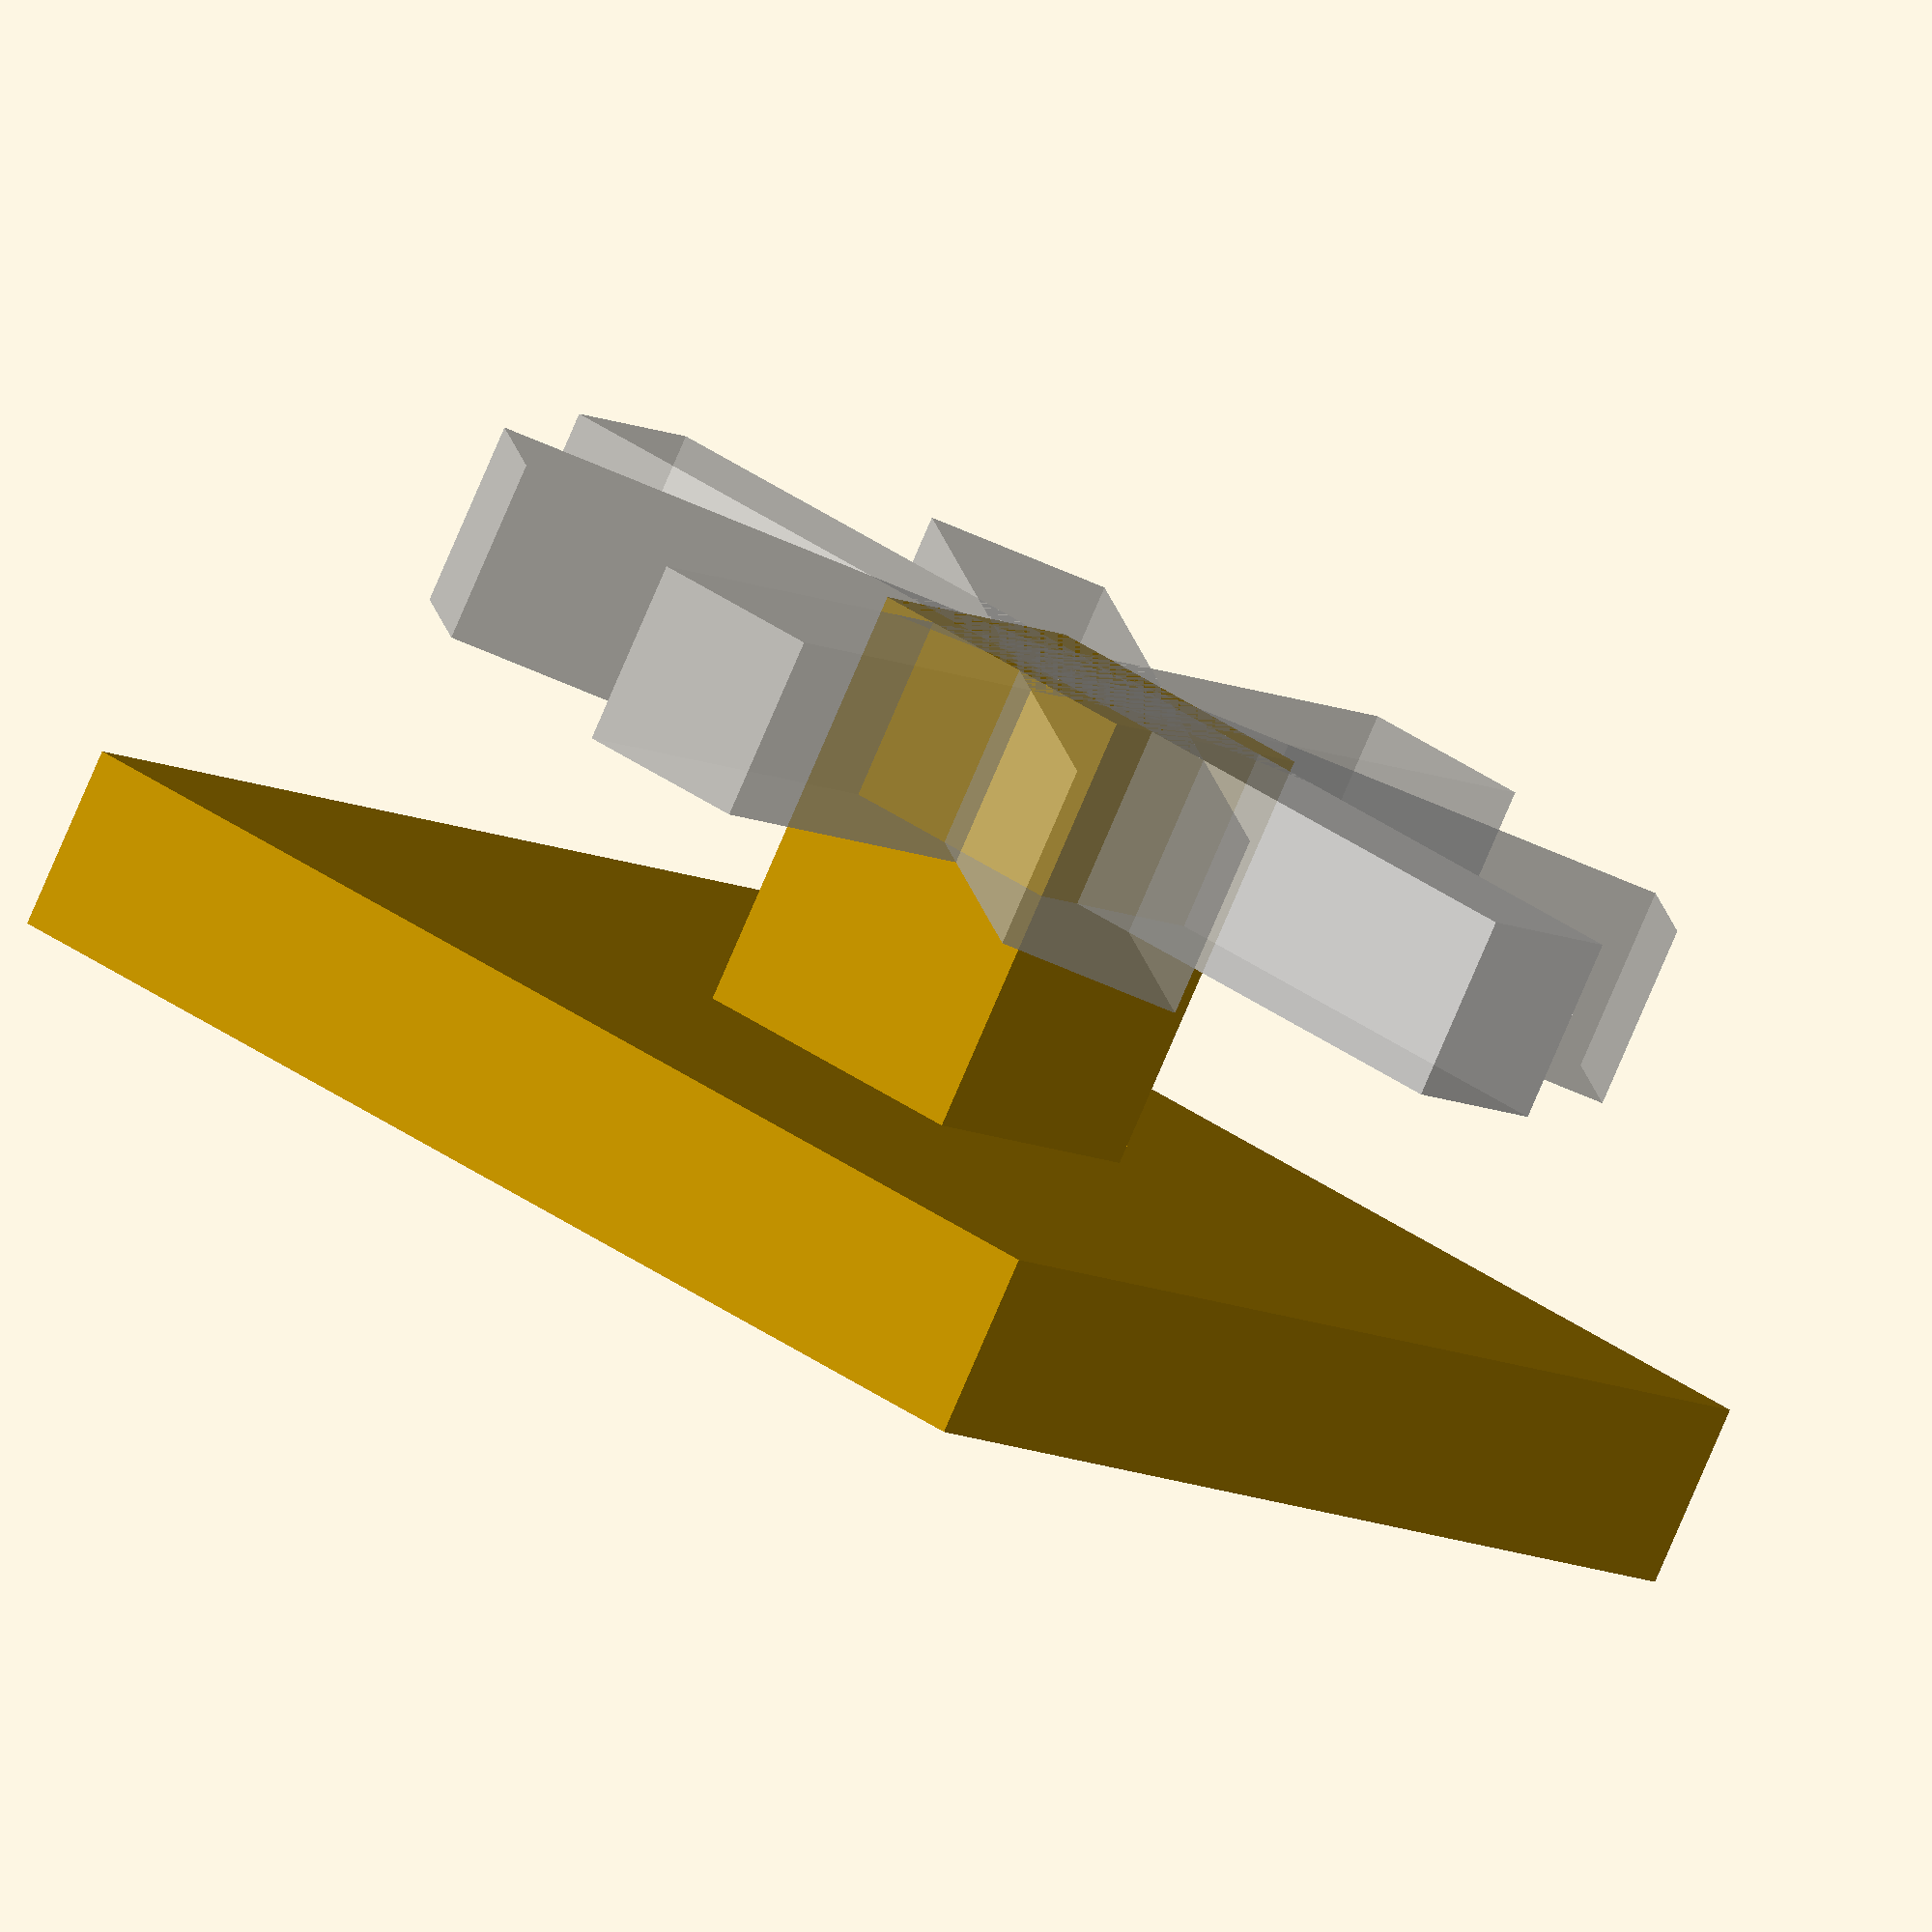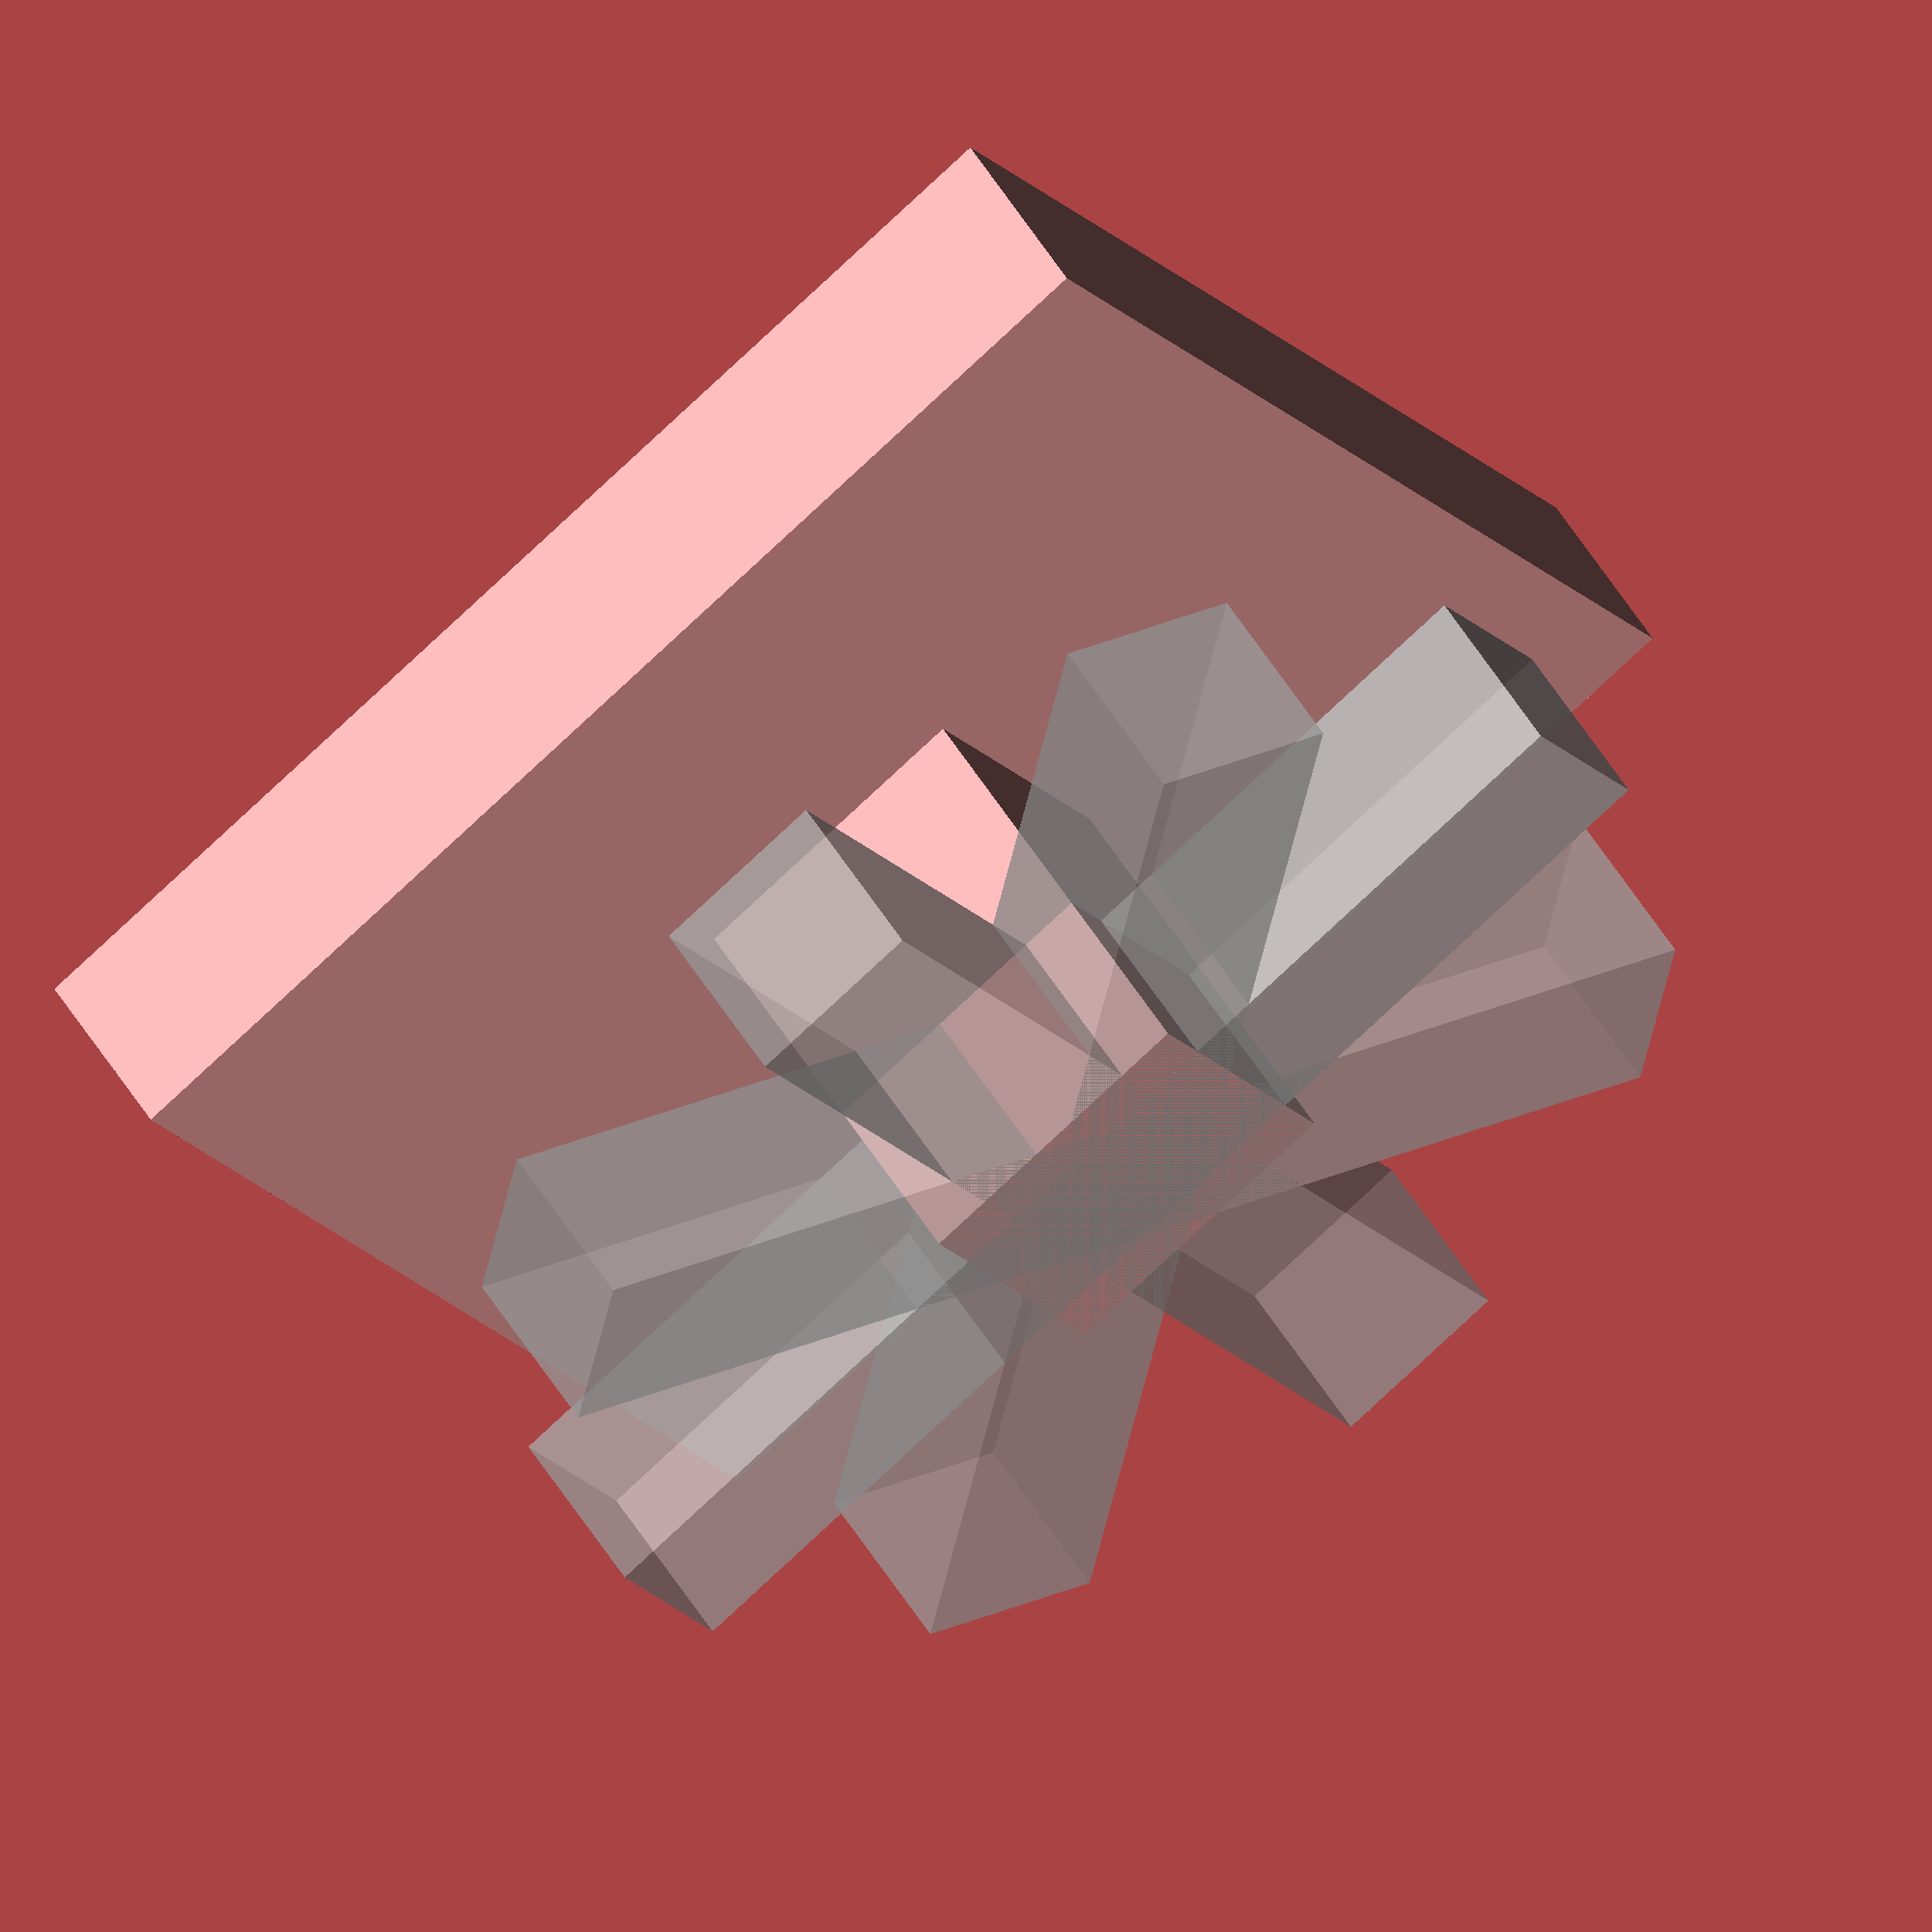
<openscad>
size = 32;//block=32 //item=8

translate([0, 0, size * 0.25]) {
  cube([size * 0.25, size * 0.25, size * 0.35], center = true);//plate
}
;//translate
cube([size * 1, size * 1, size * 0.15], center = true);//plate

%translate([0, 0, size * 0.35]) {
  end = 8;
  for(curr = [0:1:end]) {
    rotate([0, 90, 0]) {
      rotate([360 / end * curr, 0, 0]) {
        translate([0, 0, size * 0.25]) {
          cube([size * 0.15, size * 0.15, size * 0.5], center = true);
        }
        ;//translate
      }
      ;//rotate
    }
    ;//rotate

  }
  ;//for
}
;//translate

</openscad>
<views>
elev=261.2 azim=217.8 roll=203.3 proj=o view=solid
elev=306.8 azim=327.4 roll=329.4 proj=o view=solid
</views>
